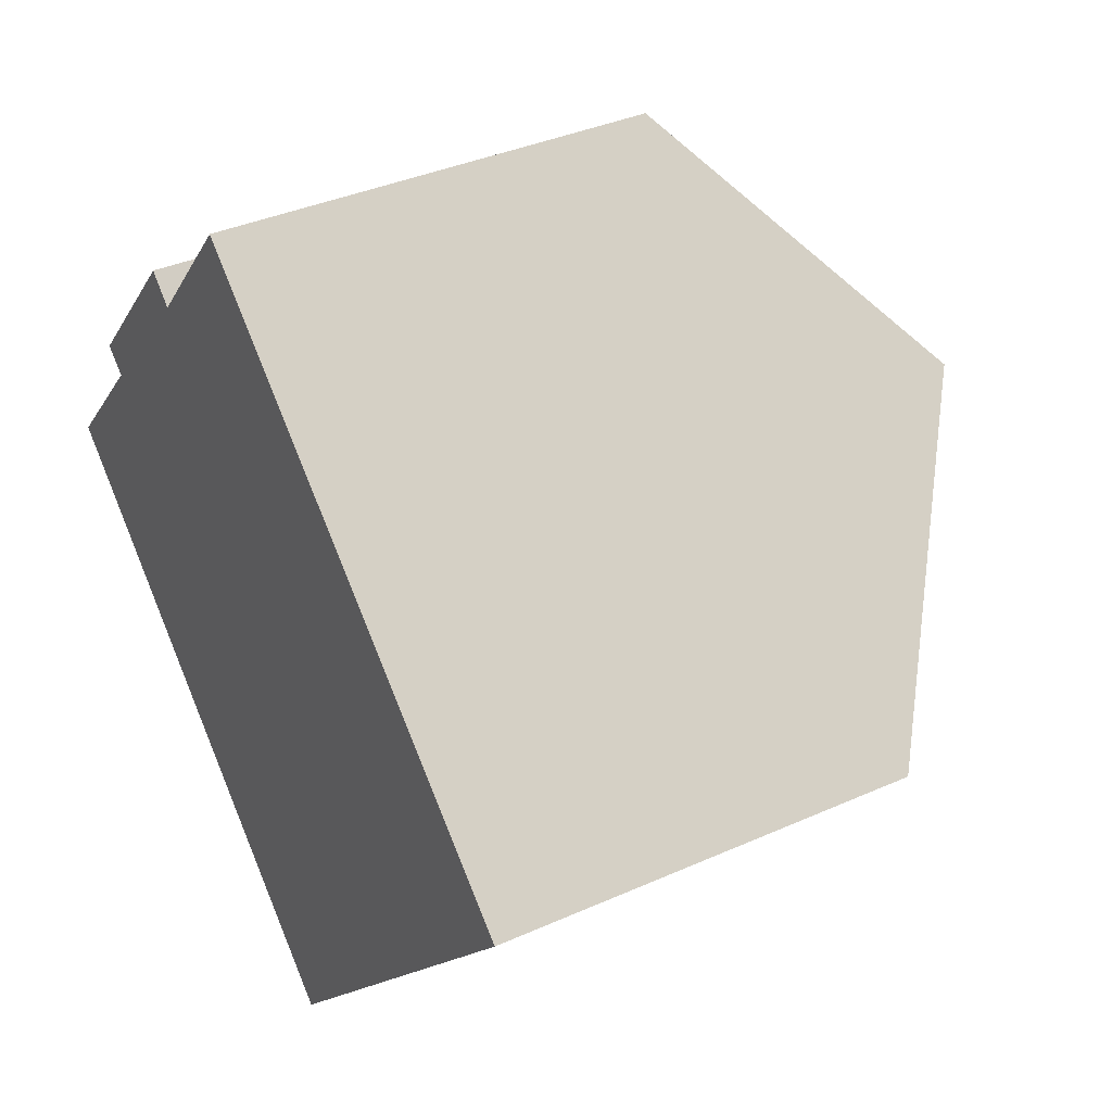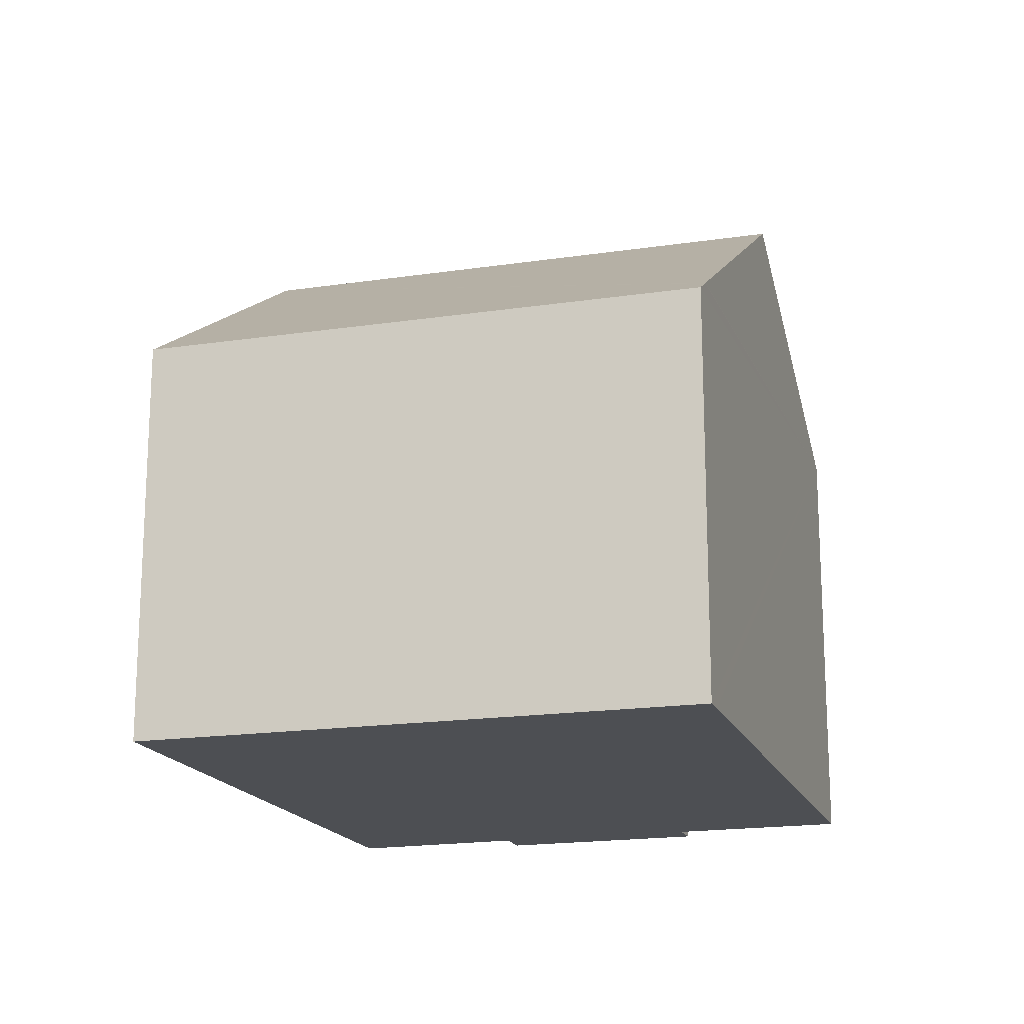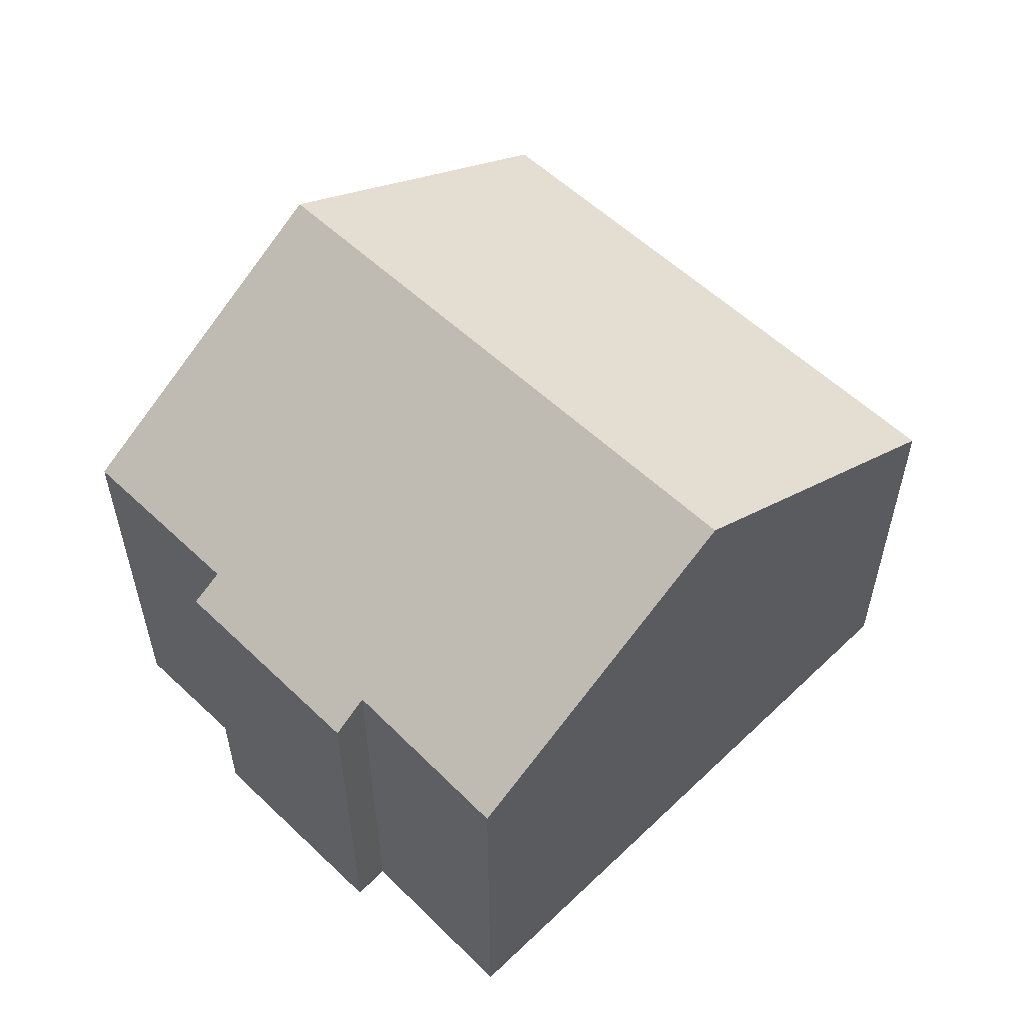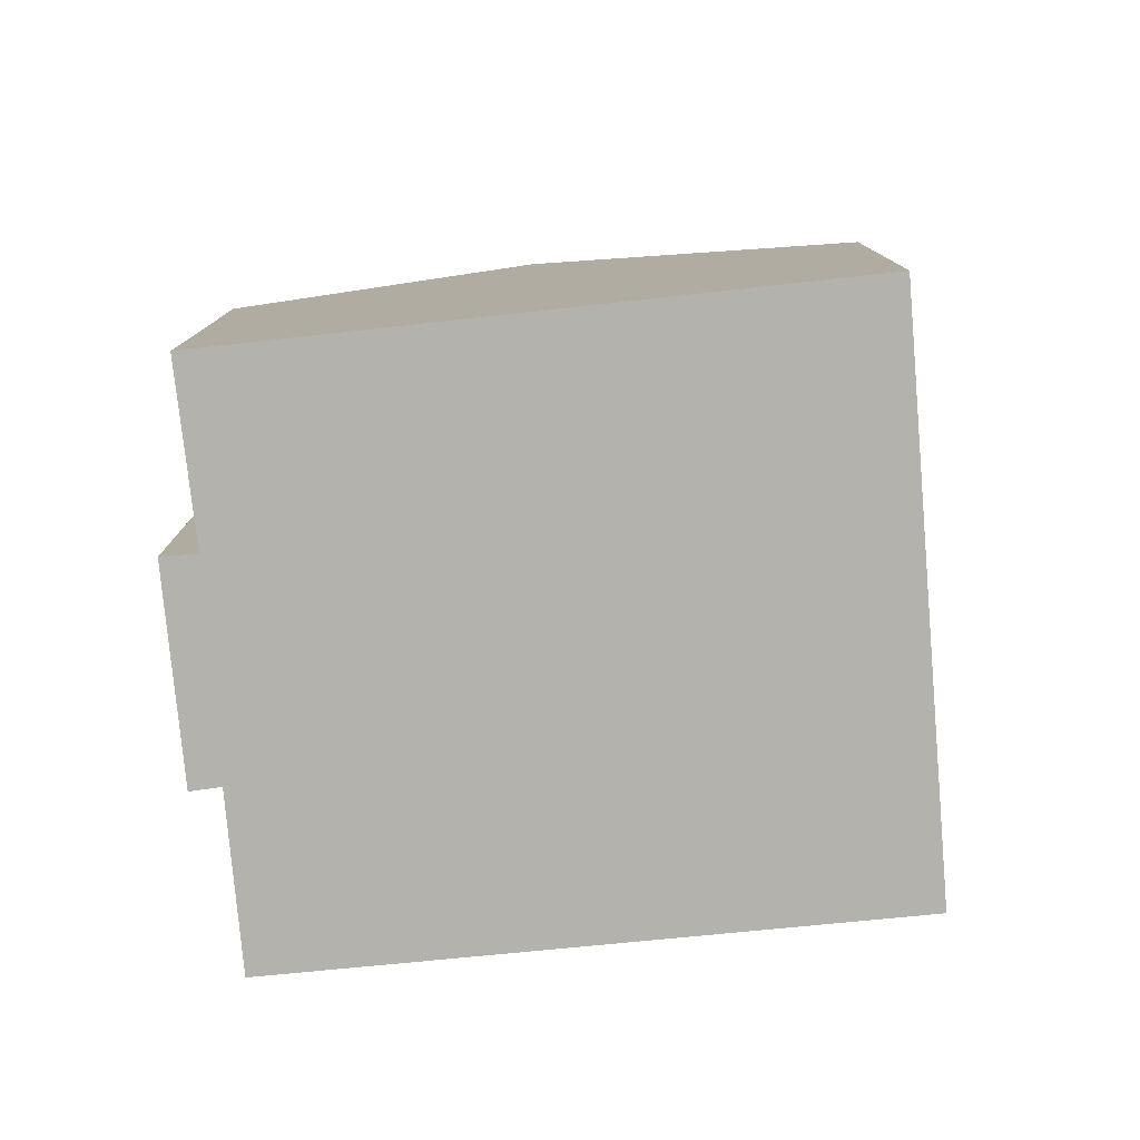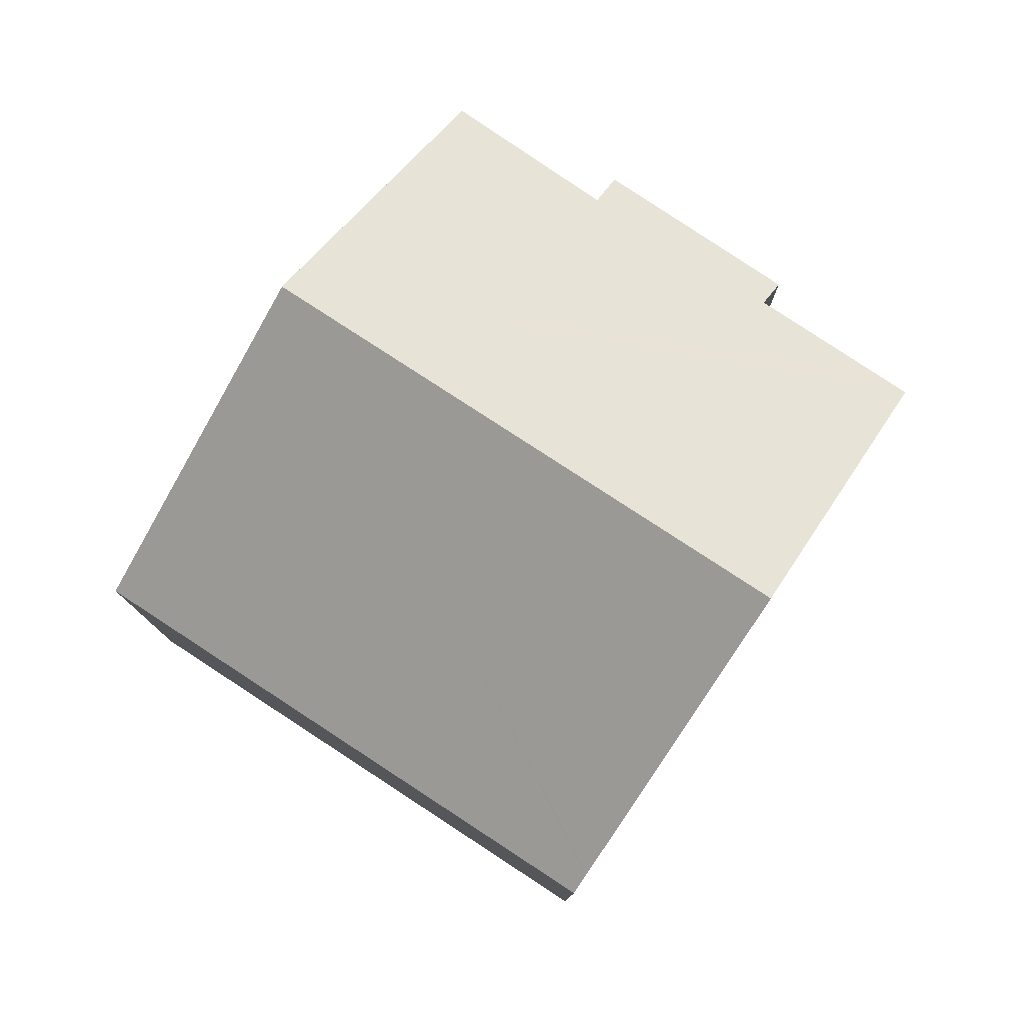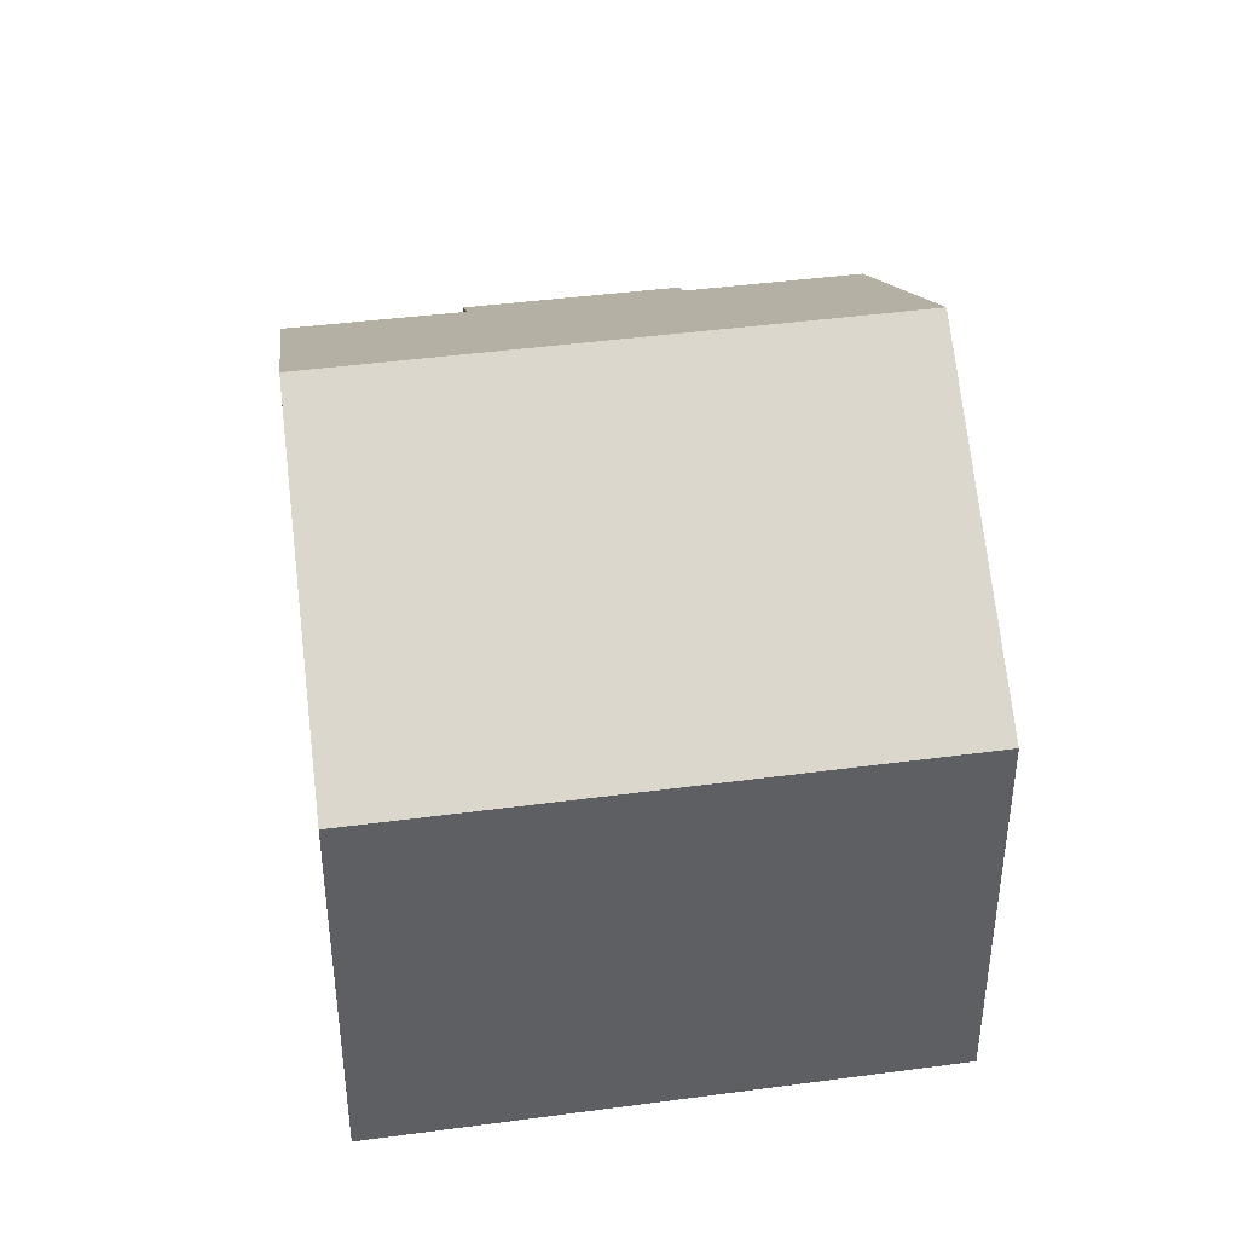
<metadata>
{"format":"obj","ext":"obj","renderer":"f3d","projection":"perspective","resolution":1024,"background":"white","views":[{"elev":37.0,"azim":59.9,"up":"+Z"},{"elev":-17.9,"azim":149.1,"up":"+Y"},{"elev":58.4,"azim":-3.5,"up":"+Y"},{"elev":-79.5,"azim":47.4,"up":"+Y"},{"elev":79.5,"azim":165.9,"up":"+Y"},{"elev":43.1,"azim":123.7,"up":"+Y"}]}
</metadata>
<code>
v  9.369 8.19 -8.41
v  12.14 12.22 4.373
v  17.14 8.19 -0.003
v  9.05 8.45 -8.124
v  9.025 8.471 -8.101
v  4.427 12.22 -3.973
v  4.583 8.172 6.023
v  4.891 8.309 6.023
v  5.253 8.609 5.684
v  4.724 8.17 6.18
v  0 8.611 5.273e-16
v  0.602 8.605 0.664
v  2.379 8.589 2.625
v  1.898 8.211 3.024
v  5.547 8.601 6.023
v  7.58 8.54 8.37
v  10.26 10.7 6.023
v  5.253 -3.48e-16 5.684
v  4.724 -3.784e-16 6.18
v  4.891 -3.688e-16 6.023
v  7.58 -5.125e-16 8.37
v  10.26 -3.688e-16 6.023
v  12.14 -2.678e-16 4.373
v  17.14 1.837e-19 -0.003
v  5.547 -3.688e-16 6.023
v  0 0 0
v  2.379 -1.607e-16 2.625
v  0.602 -4.066e-17 0.664
v  1.898 -1.852e-16 3.024
v  4.583 -3.688e-16 6.023
v  9.369 5.15e-16 -8.41
v  9.05 4.975e-16 -8.124
v  9.025 4.96e-16 -8.101
v  4.427 2.433e-16 -3.973
g defaultobject
f 1 2 3
f 2 1 4
f 2 4 5
f 2 5 6
f 7 8 9
f 8 7 10
f 11 2 6
f 2 11 12
f 2 12 13
f 2 13 14
f 2 14 9
f 9 14 7
f 2 9 15
f 2 15 16
f 2 16 17
f 8 18 9
f 18 8 10
f 18 10 19
f 18 19 20
f 21 17 16
f 17 21 2
f 2 21 3
f 3 21 22
f 3 22 23
f 3 23 24
f 18 15 9
f 15 18 16
f 16 18 21
f 21 18 25
f 26 12 11
f 12 26 13
f 13 26 27
f 27 26 28
f 29 7 14
f 7 29 10
f 10 29 19
f 19 29 30
f 24 1 3
f 1 24 31
f 5 11 6
f 11 5 4
f 11 4 1
f 11 1 31
f 11 31 32
f 11 32 26
f 26 32 33
f 26 33 34
f 27 14 13
f 14 27 29
f 24 32 31
f 32 24 33
f 33 24 34
f 34 24 26
f 26 24 28
f 28 24 27
f 27 24 29
f 29 24 18
f 29 18 30
f 18 24 25
f 25 24 23
f 25 23 21
f 21 23 22
f 30 20 19
f 20 30 18

</code>
